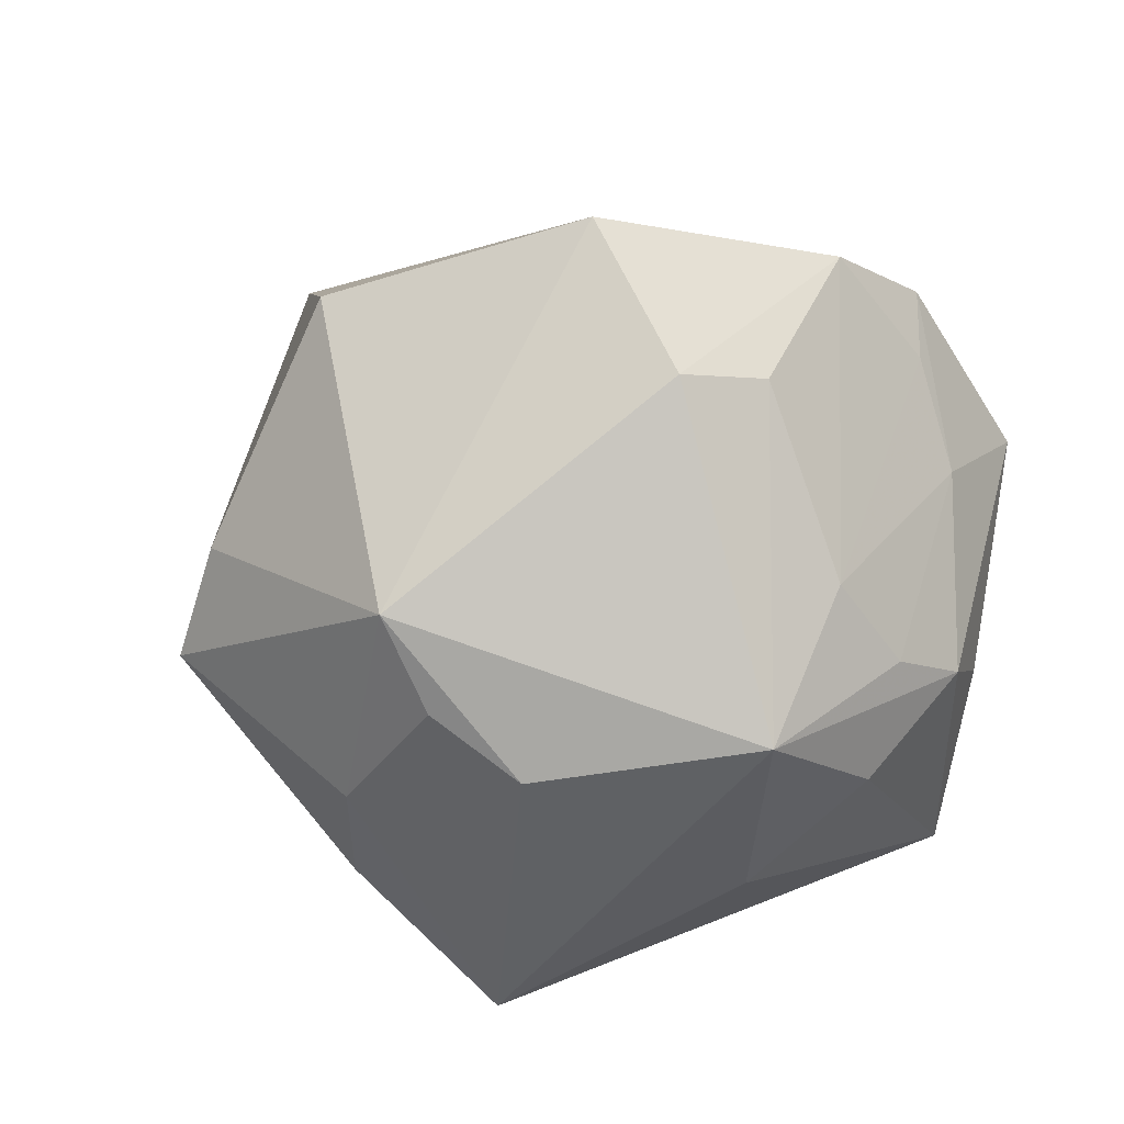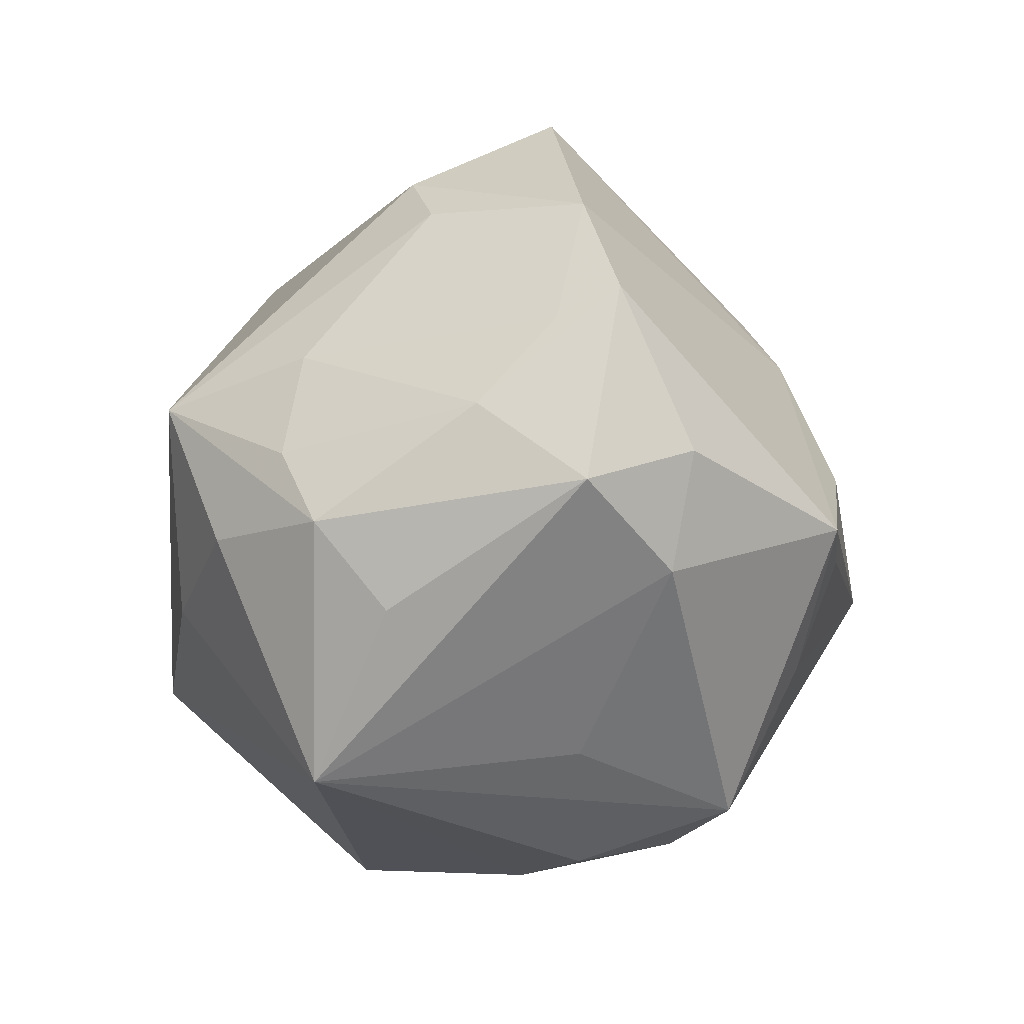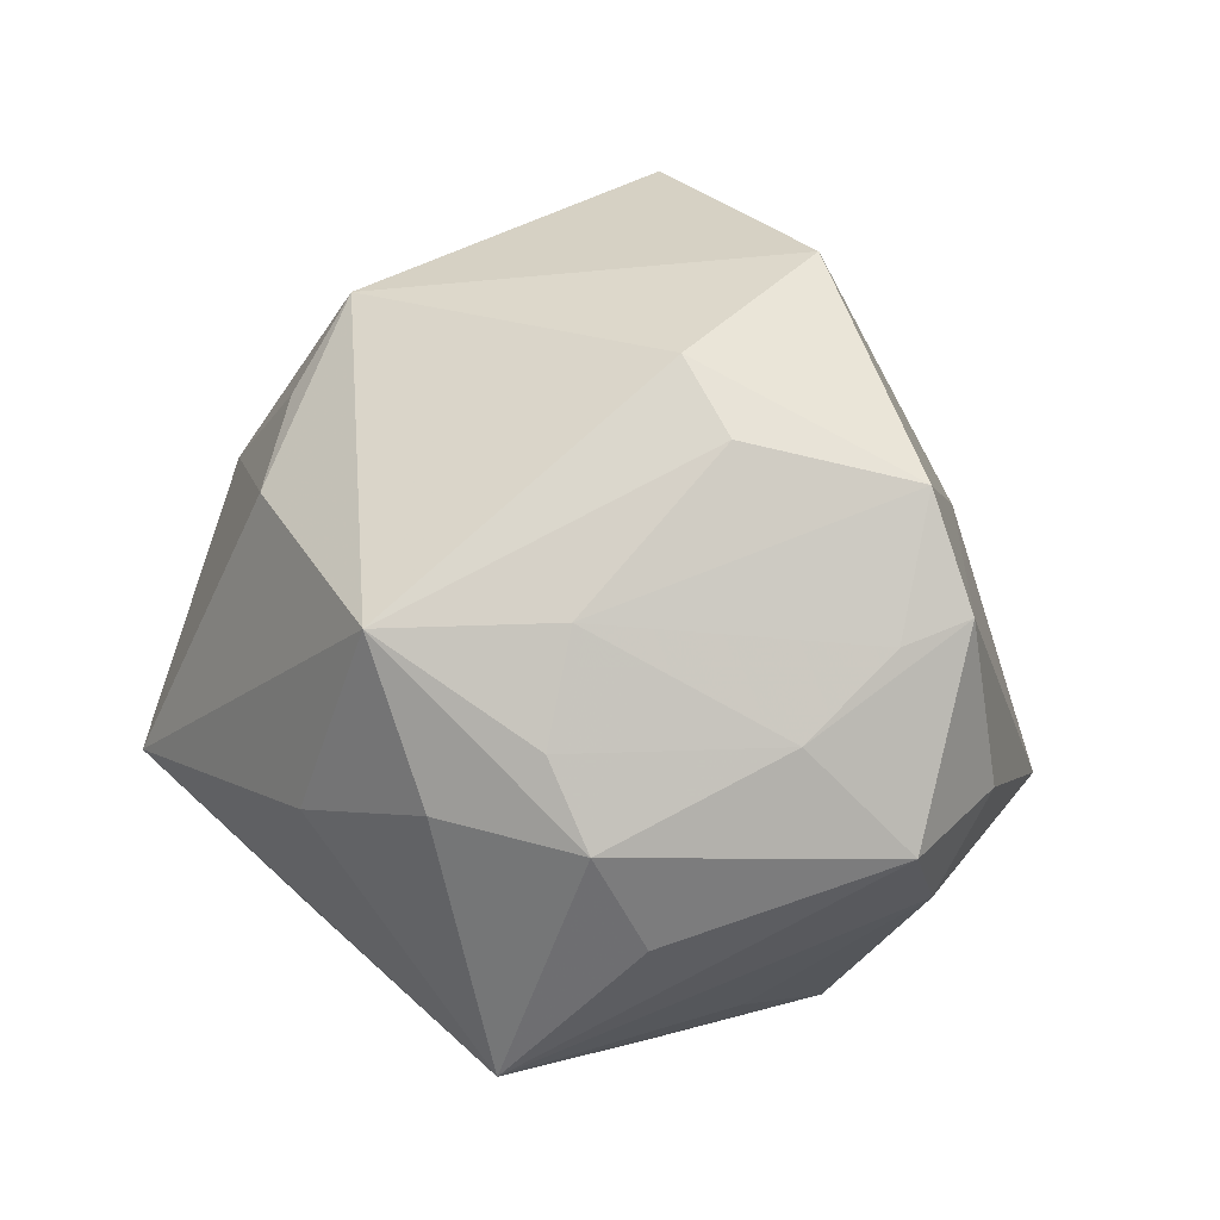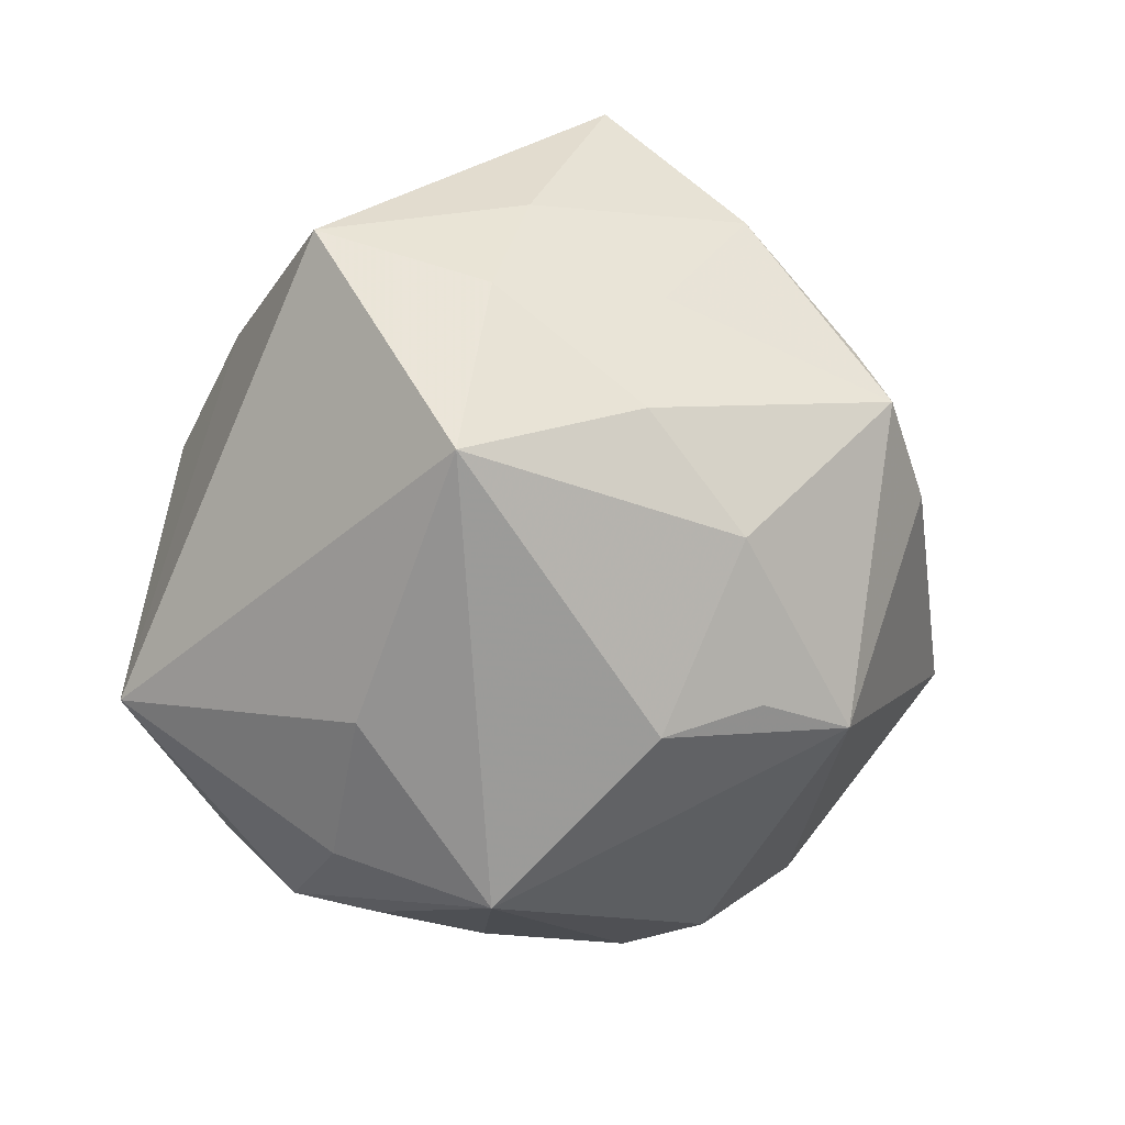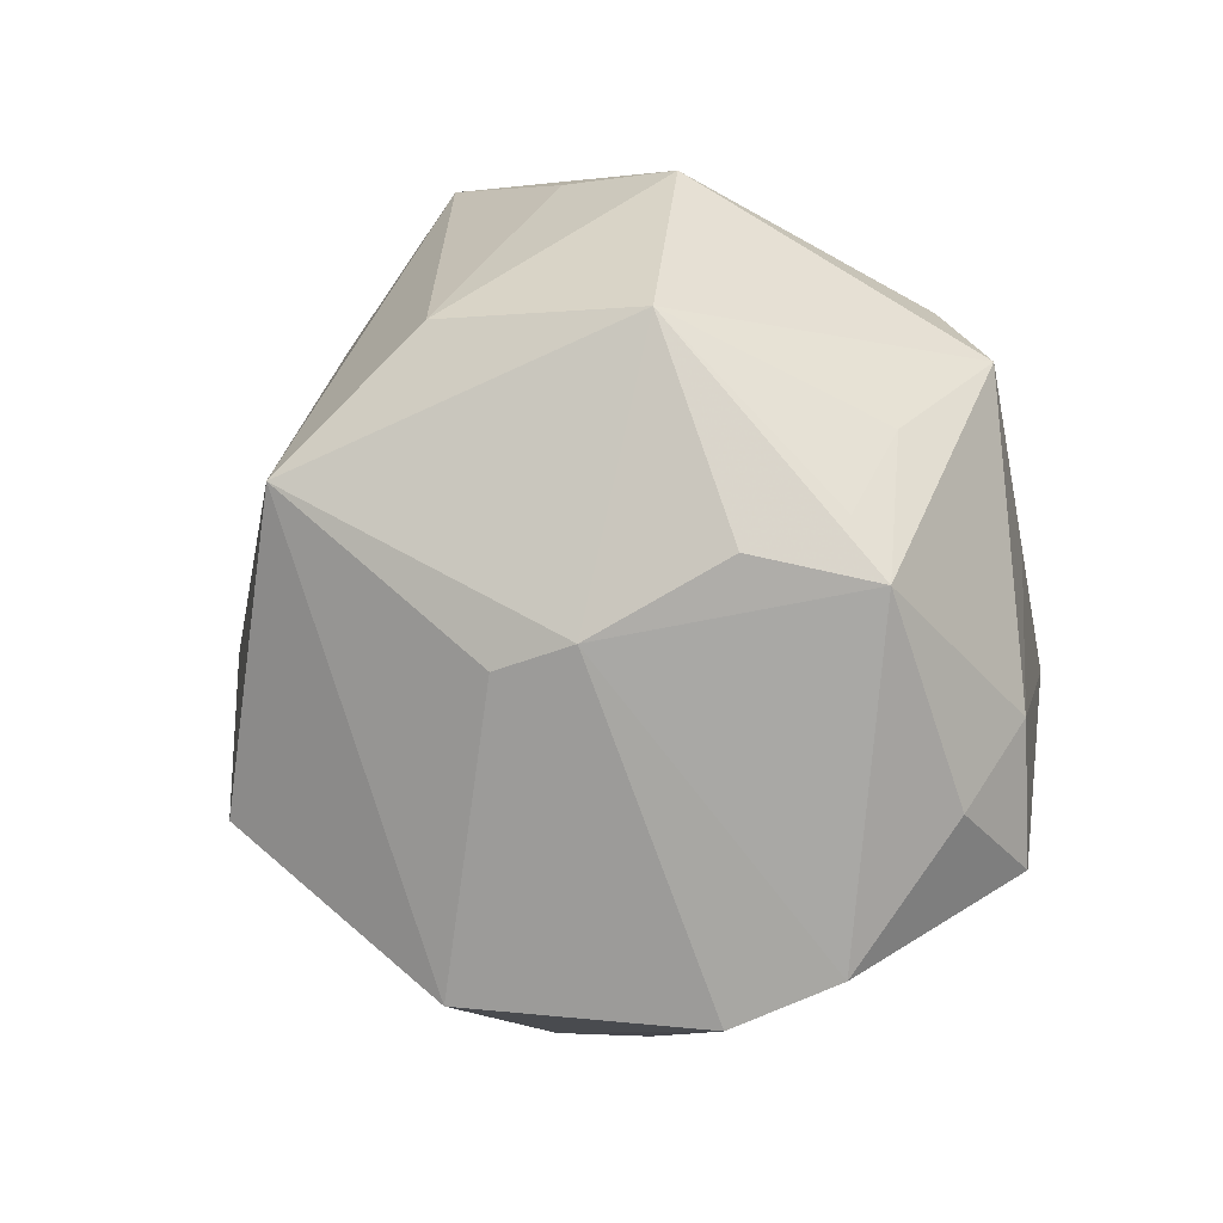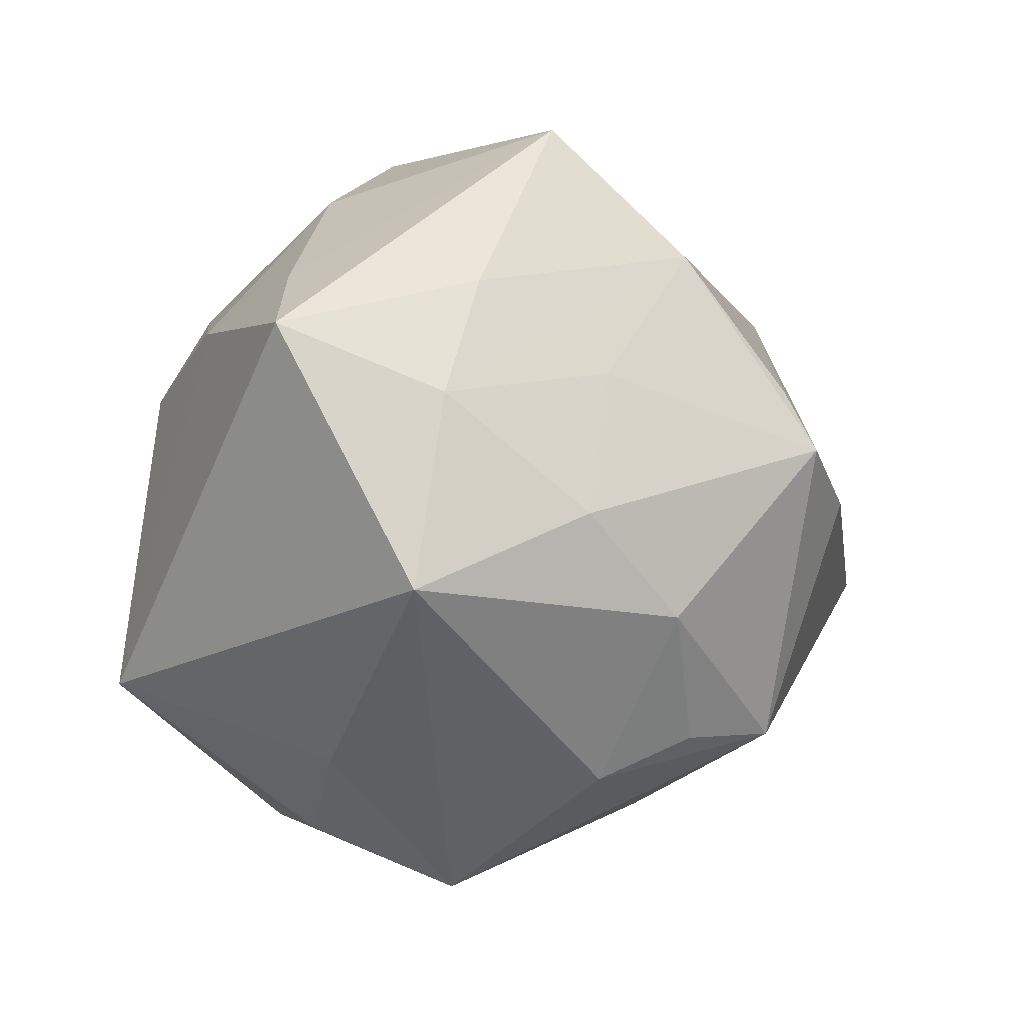
<metadata>
{"format":"obj","ext":"obj","renderer":"f3d","projection":"perspective","resolution":1024,"background":"white","views":[{"elev":-43.2,"azim":-138.6,"up":"+Z"},{"elev":-31.2,"azim":-91.4,"up":"+Y"},{"elev":-1.3,"azim":-119.2,"up":"+Y"},{"elev":-73.1,"azim":79.6,"up":"+Z"},{"elev":63.5,"azim":-114.9,"up":"+Z"},{"elev":-50.9,"azim":79.8,"up":"+Z"}]}
</metadata>
<code>
v 0.03654 -0.02899 -0.01649
v 0.02006 0.01392 0.0373
v -0.01286 0.02221 0.02943
v -0.0237 -0.01321 0.03708
v -0.04314 -0.009761 -0.003458
v -0.01533 0.01434 0.03316
v -0.01627 -0.04125 -0.02039
v 0.04272 0.01588 -0.0008737
v 0.03098 -0.02426 0.01777
v 0.01359 0.03357 0.03115
v -0.001298 -0.03727 0.02603
v -0.04635 -0.0008443 0.004926
v -0.01607 -0.01295 0.03798
v -0.03367 -0.01038 -0.02442
v -0.002257 0.03412 -0.02931
v -0.02461 -0.01606 -0.03179
v -0.01564 -0.001746 0.03877
v -0.04705 0.01388 0.007946
v -0.00804 -0.01596 -0.03708
v 0.03608 0.007761 -0.01632
v -0.03364 -0.02454 0.01744
v -0.03485 -0.0196 -0.02054
v 0.03387 -0.02815 -0.003341
v -0.03269 0.03671 0.005221
v -0.04857 0.001845 0.01159
v 0.0003315 0.02413 -0.03446
v 0.05011 -0.0007774 0.009914
v 0.03587 -0.01016 -0.02373
v 0.004118 -0.04137 0.009066
v -0.04074 -0.01383 0.01956
v -0.03466 0.02603 -0.01101
v -0.03497 0.001351 -0.02249
v -0.007899 -0.02244 0.03388
v 0.03269 0.02923 -0.01021
v 0.04215 -0.007607 -0.01096
v 0.02939 0.03329 -0.01577
v -0.003311 0.01417 -0.03926
v 0.01863 0.03946 -0.01093
v -0.005389 0.04826 0.003664
v 0.02761 0.007131 -0.03059
v -0.03163 -0.02852 -0.0127
v 0.01692 0.01907 -0.03323
v 0.009159 -0.03687 0.02016
v 0.02279 -0.01091 -0.04137
v -0.0136 -0.03625 0.008445
v 0.01962 -0.03661 0.003026
v -0.03969 0.01787 -0.008687
v -0.04477 -0.02004 0.007955
v 0.02871 -0.01682 0.03208
v 0.03684 -0.007659 0.02444
v 0.008522 -0.004409 0.04404
v -0.02488 0.0008126 -0.03828
f 24 39 15
f 7 46 29
f 27 9 23
f 23 9 46
f 15 39 38
f 38 36 15
f 15 36 42
f 22 5 14
f 48 5 22
f 14 52 22
f 37 52 15
f 44 52 37
f 37 42 44
f 31 24 15
f 15 52 31
f 18 24 31
f 32 52 14
f 14 5 32
f 19 44 7
f 19 52 44
f 49 9 27
f 33 4 11
f 7 29 11
f 1 46 7
f 1 23 46
f 7 44 1
f 44 28 1
f 27 23 1
f 39 24 10
f 10 38 39
f 36 38 10
f 25 5 48
f 48 30 25
f 25 30 4
f 8 20 36
f 8 10 27
f 8 28 20
f 44 42 40
f 40 42 36
f 40 28 44
f 36 20 40
f 20 28 40
f 16 22 52
f 7 22 16
f 16 19 7
f 52 19 16
f 7 48 41
f 41 22 7
f 48 22 41
f 15 42 26
f 26 37 15
f 42 37 26
f 47 31 52
f 52 32 47
f 18 31 47
f 47 32 18
f 21 11 4
f 21 30 48
f 4 30 21
f 21 48 7
f 9 49 43
f 49 11 43
f 46 9 43
f 43 29 46
f 43 11 29
f 6 24 18
f 18 25 6
f 6 25 4
f 10 6 51
f 33 11 51
f 51 11 49
f 50 49 27
f 12 25 18
f 5 25 12
f 18 32 12
f 12 32 5
f 36 10 34
f 34 8 36
f 10 8 34
f 35 8 27
f 28 8 35
f 27 1 35
f 35 1 28
f 7 11 45
f 45 21 7
f 11 21 45
f 3 10 24
f 24 6 3
f 3 6 10
f 13 4 33
f 33 51 13
f 13 51 4
f 17 6 4
f 4 51 17
f 17 51 6
f 10 51 2
f 27 10 2
f 2 50 27
f 2 51 49
f 49 50 2

</code>
